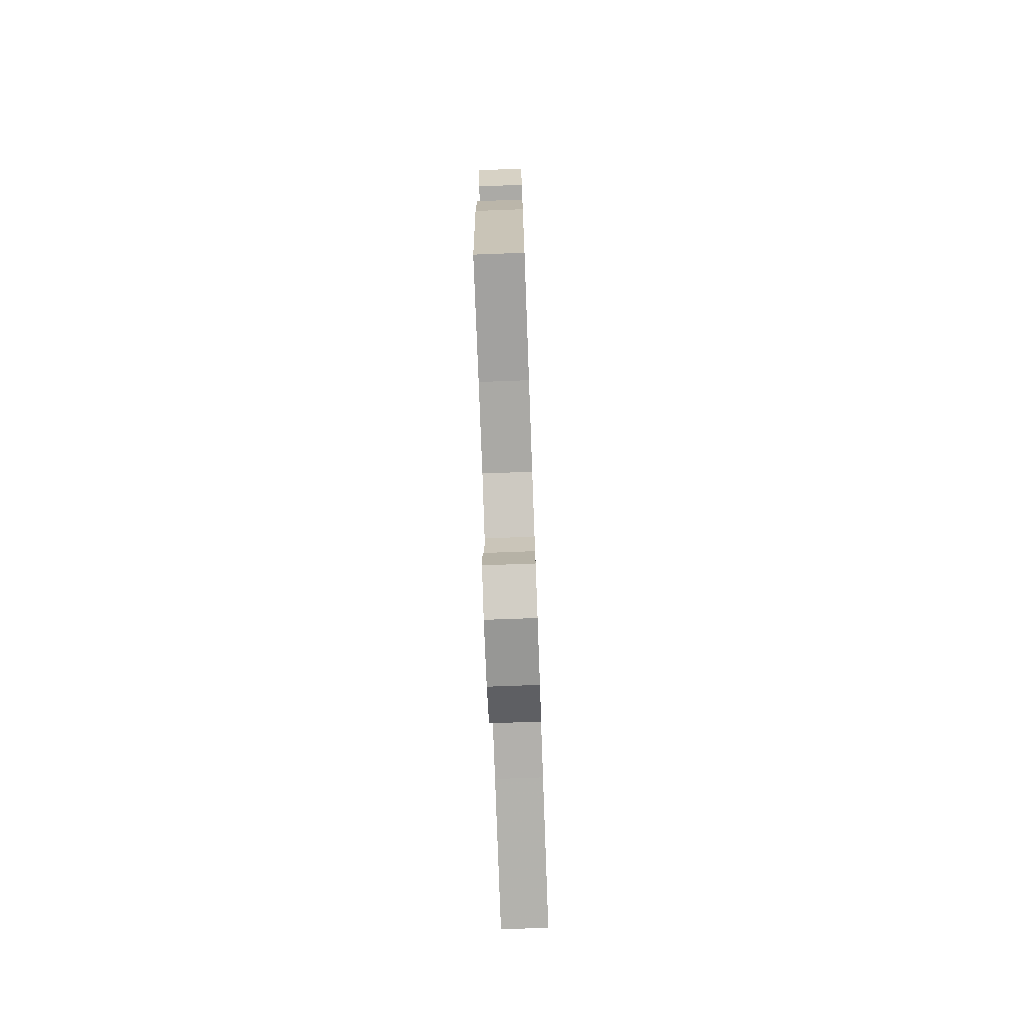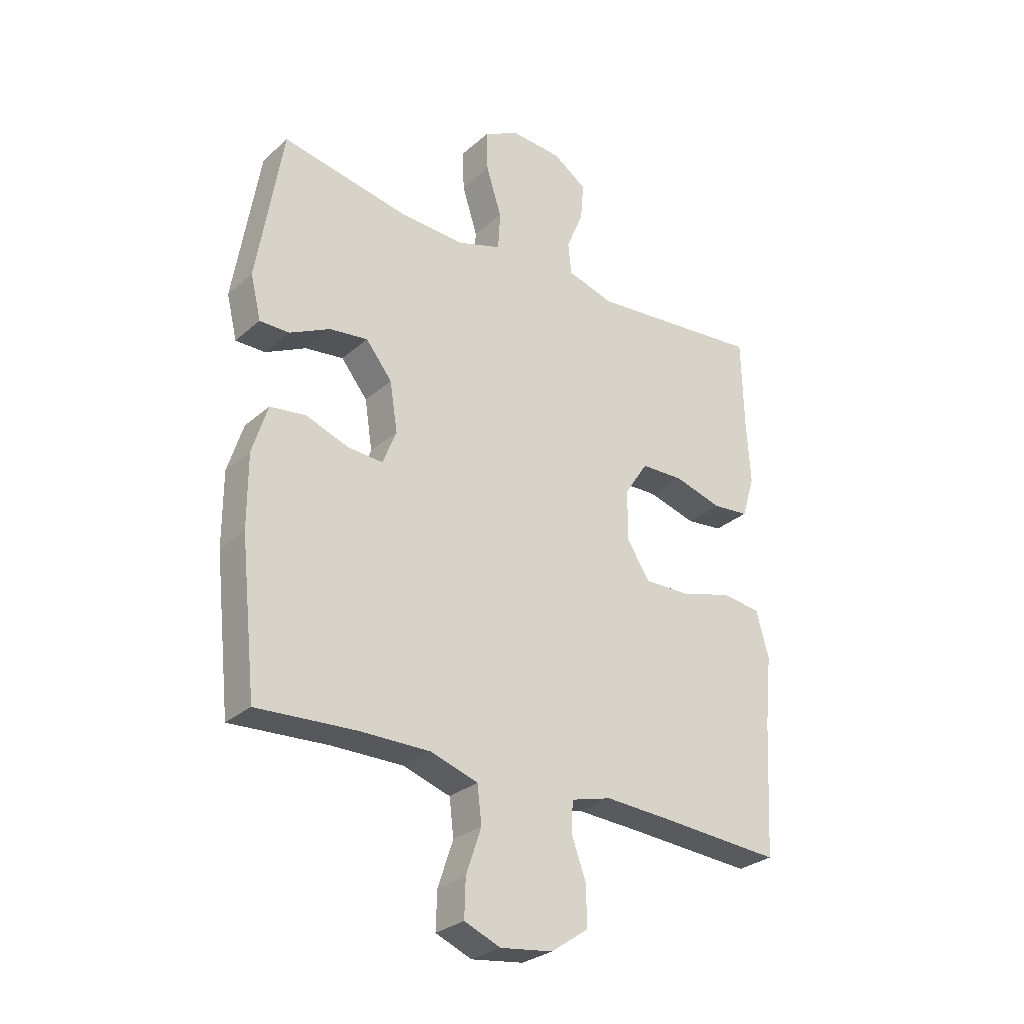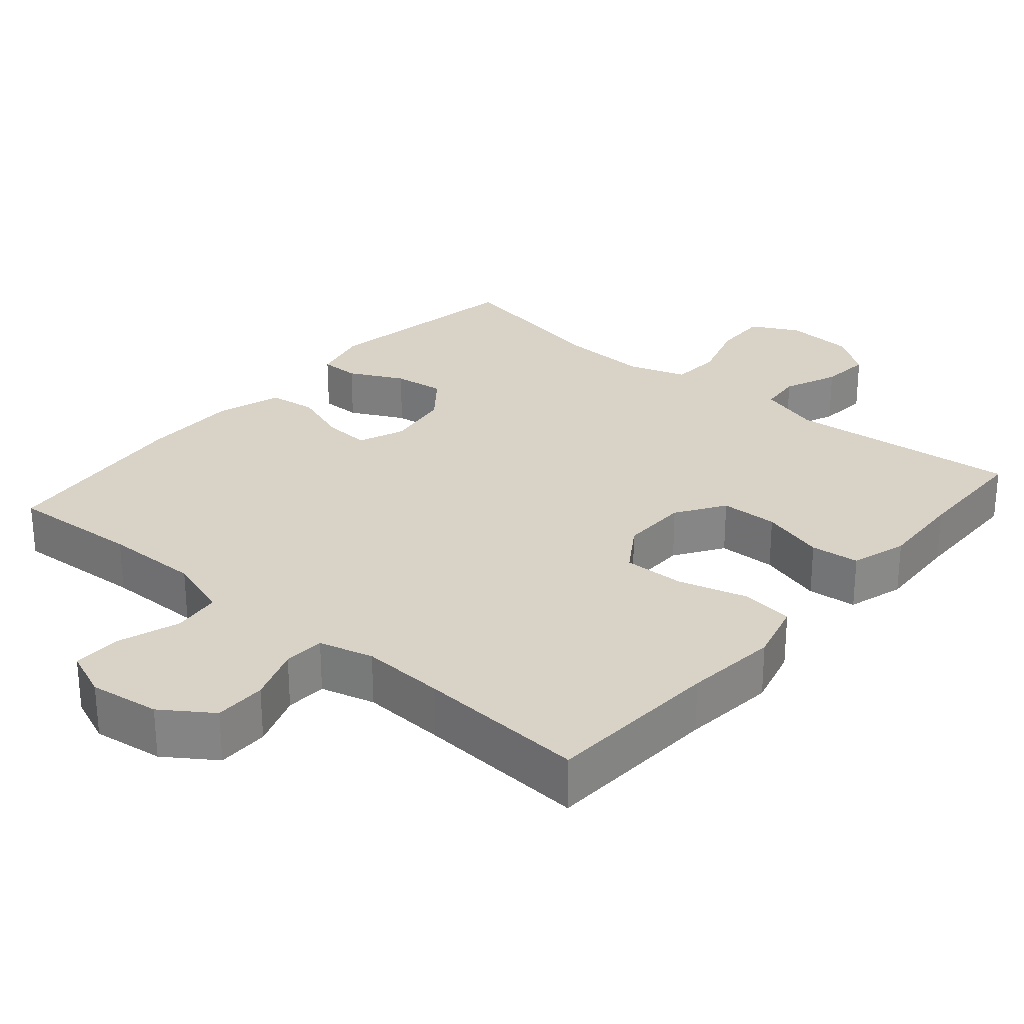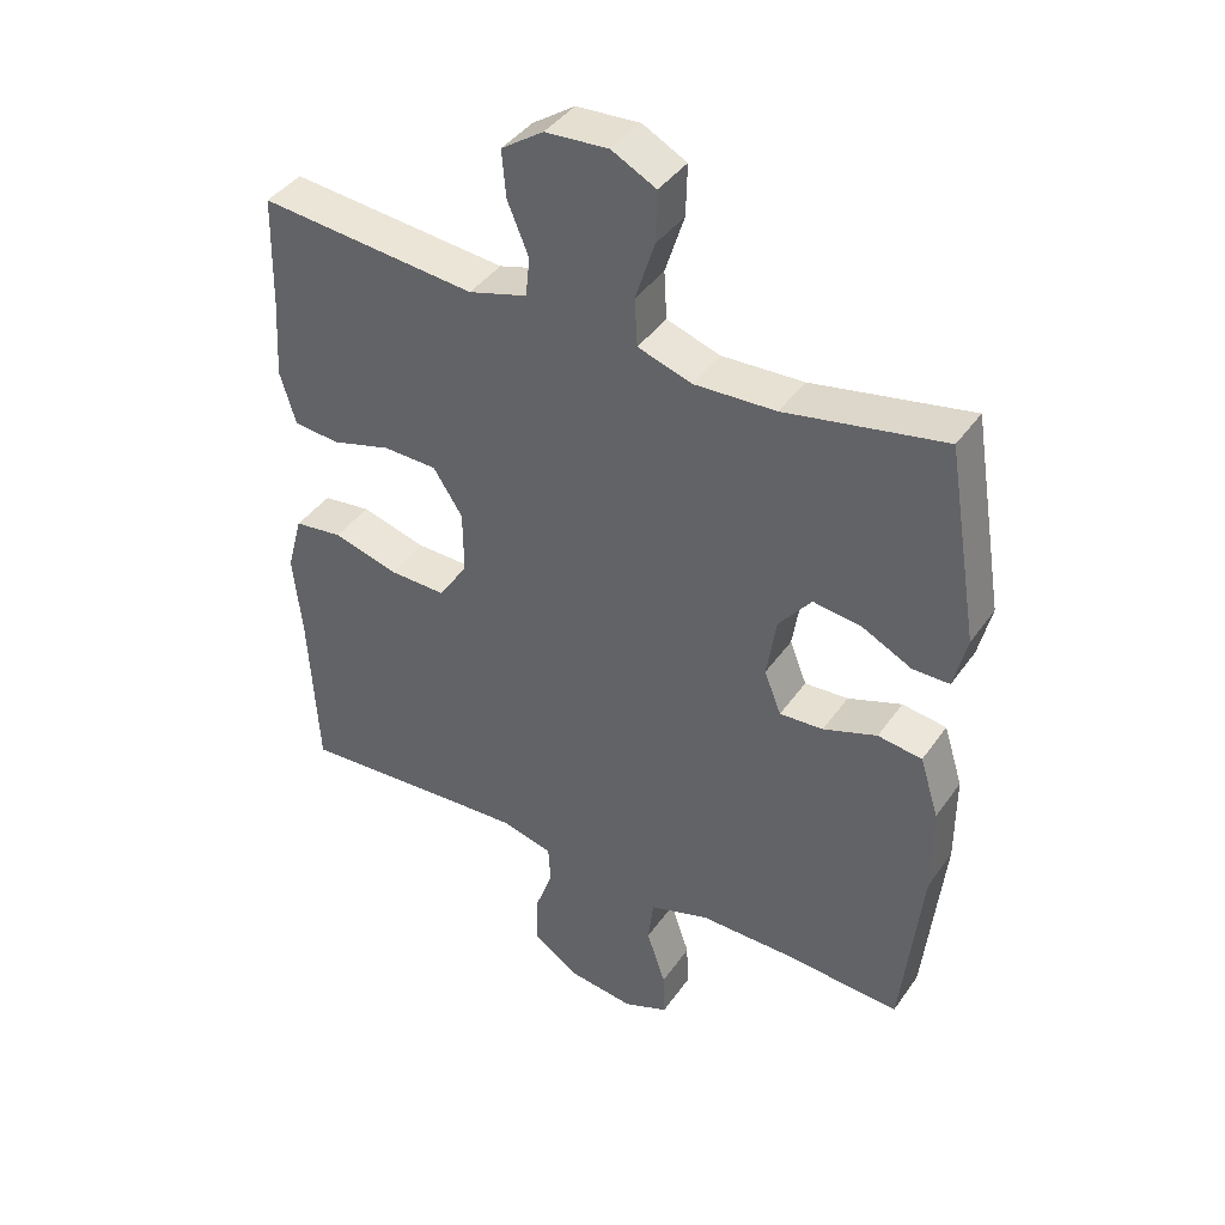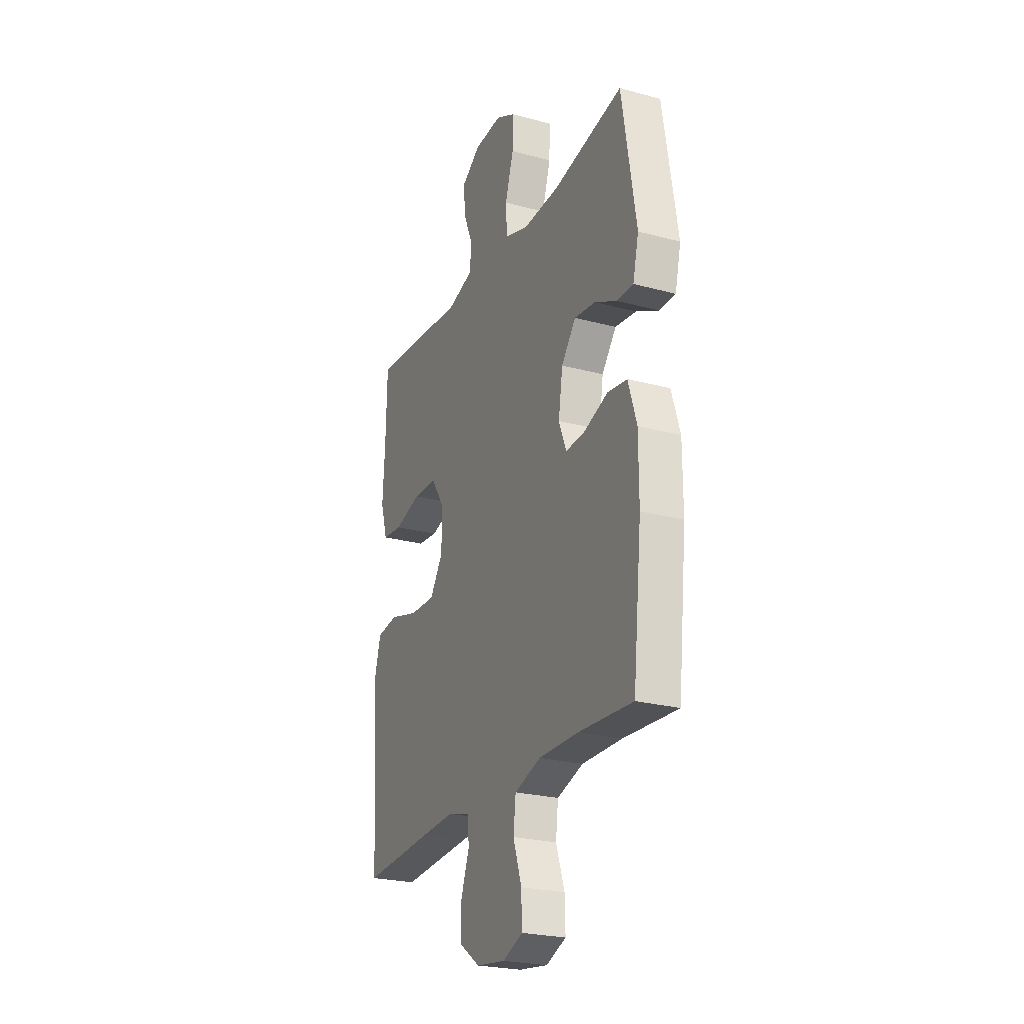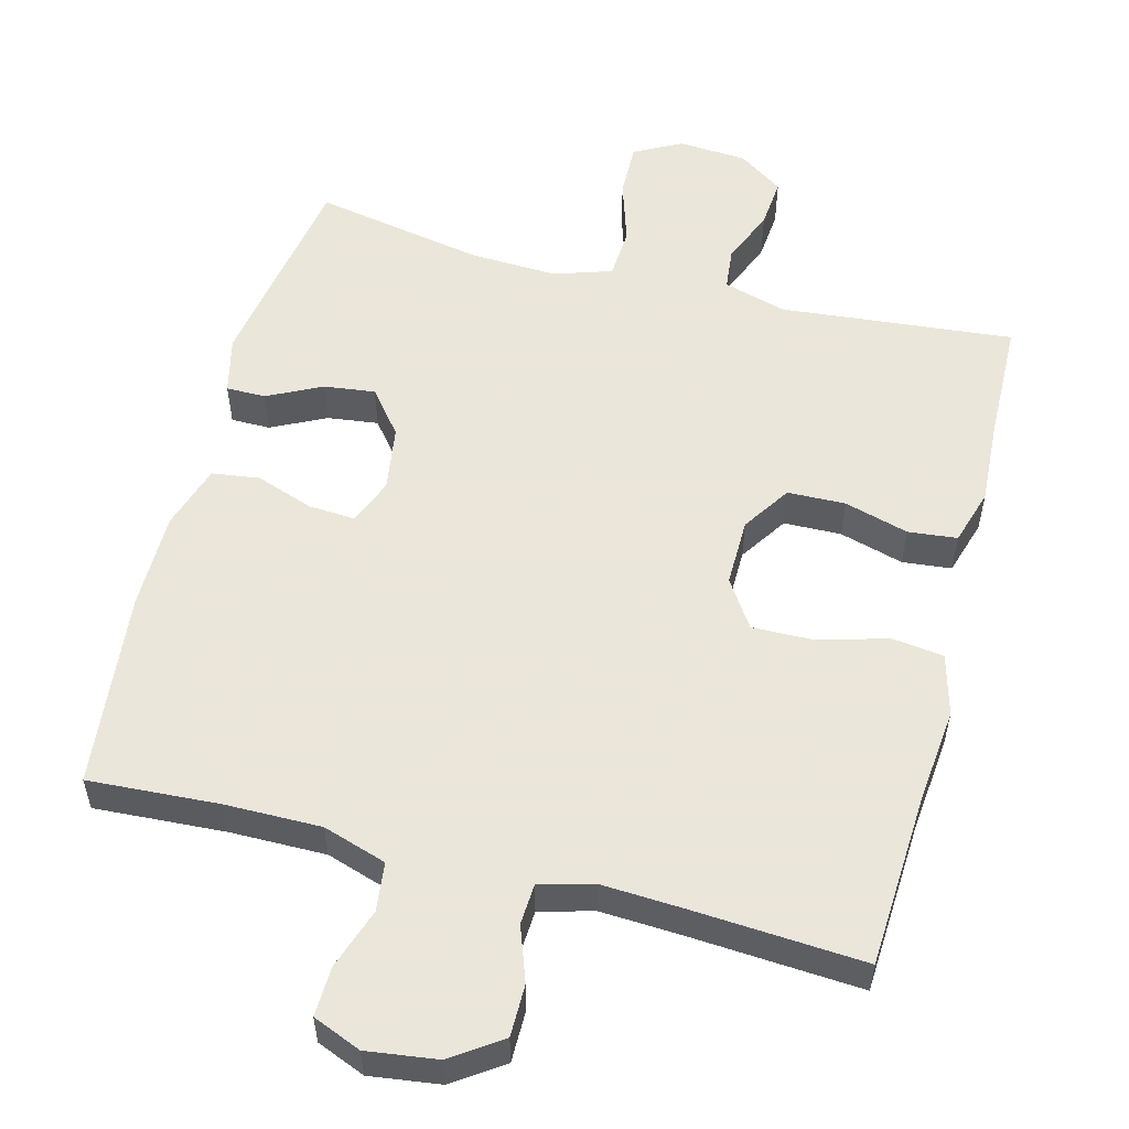
<metadata>
{"format":"obj","ext":"obj","renderer":"f3d","projection":"perspective","resolution":1024,"background":"white","views":[{"elev":-75.7,"azim":92.1,"up":"+Z"},{"elev":-28.8,"azim":142.1,"up":"+Z"},{"elev":27.8,"azim":-139.4,"up":"+Y"},{"elev":41.0,"azim":31.8,"up":"+Z"},{"elev":-24.5,"azim":66.1,"up":"+Z"},{"elev":55.0,"azim":-165.3,"up":"+Y"}]}
</metadata>
<code>
v 0.5 0.07 0.5
v 0.547 0.07 0.215
v 0.528 0.07 0.136
v 0.474 0.07 0.136
v 0.4 0.07 0.173
v 0.33 0.07 0.182
v 0.282 0.07 0.122
v 0.268 0.07 0.032
v 0.293 0.07 -0.031
v 0.357 0.07 -0.027
v 0.436 0.07 0.001
v 0.501 0.07 -0.008
v 0.529 0.07 -0.097
v 0.529 0.07 -0.23
v 0.5 0.07 -0.5
v 0.321 0.07 -0.489
v 0.19 0.07 -0.488
v 0.103 0.07 -0.516
v 0.095 0.07 -0.583
v 0.123 0.07 -0.666
v 0.125 0.07 -0.734
v 0.059 0.07 -0.761
v -0.037 0.07 -0.748
v -0.105 0.07 -0.701
v -0.105 0.07 -0.63
v -0.078 0.07 -0.555
v -0.081 0.07 -0.499
v -0.155 0.07 -0.479
v -0.269 0.07 -0.485
v -0.5 0.07 -0.5
v -0.513 0.07 -0.259
v -0.526 0.07 -0.131
v -0.503 0.07 -0.047
v -0.432 0.07 -0.038
v -0.337 0.07 -0.065
v -0.253 0.07 -0.067
v -0.21 0.07 -0.002
v -0.211 0.07 0.091
v -0.254 0.07 0.157
v -0.333 0.07 0.159
v -0.421 0.07 0.134
v -0.488 0.07 0.141
v -0.511 0.07 0.218
v -0.504 0.07 0.335
v -0.5 0.07 0.5
v -0.181 0.07 0.469
v -0.095 0.07 0.494
v -0.089 0.07 0.552
v -0.12 0.07 0.627
v -0.126 0.07 0.696
v -0.064 0.07 0.738
v 0.029 0.07 0.744
v 0.094 0.07 0.71
v 0.092 0.07 0.635
v 0.064 0.07 0.547
v 0.068 0.07 0.477
v 0.147 0.07 0.451
v 0.267 0.07 0.456
v 0.5 0 0.5
v 0.547 0 0.215
v 0.528 0 0.136
v 0.474 0 0.136
v 0.4 0 0.173
v 0.33 0 0.182
v 0.282 0 0.122
v 0.268 0 0.032
v 0.293 0 -0.031
v 0.357 0 -0.027
v 0.436 0 0.001
v 0.501 0 -0.008
v 0.529 0 -0.097
v 0.529 0 -0.23
v 0.5 0 -0.5
v 0.321 0 -0.489
v 0.19 0 -0.488
v 0.103 0 -0.516
v 0.095 0 -0.583
v 0.123 0 -0.666
v 0.125 0 -0.734
v 0.059 0 -0.761
v -0.037 0 -0.748
v -0.105 0 -0.701
v -0.105 0 -0.63
v -0.078 0 -0.555
v -0.081 0 -0.499
v -0.155 0 -0.479
v -0.269 0 -0.485
v -0.5 0 -0.5
v -0.513 0 -0.259
v -0.526 0 -0.131
v -0.503 0 -0.047
v -0.432 0 -0.038
v -0.337 0 -0.065
v -0.253 0 -0.067
v -0.21 0 -0.002
v -0.211 0 0.091
v -0.254 0 0.157
v -0.333 0 0.159
v -0.421 0 0.134
v -0.488 0 0.141
v -0.511 0 0.218
v -0.504 0 0.335
v -0.5 0 0.5
v -0.181 0 0.469
v -0.095 0 0.494
v -0.089 0 0.552
v -0.12 0 0.627
v -0.126 0 0.696
v -0.064 0 0.738
v 0.029 0 0.744
v 0.094 0 0.71
v 0.092 0 0.635
v 0.064 0 0.547
v 0.068 0 0.477
v 0.147 0 0.451
v 0.267 0 0.456
f 53 54 55
f 52 53 55
f 51 52 55
f 50 51 55
f 49 50 55
f 48 49 55
f 47 48 55 56
f 46 47 56 57
f 44 45 46
f 44 46 57
f 43 44 57
f 42 43 57
f 41 42 57
f 40 41 57
f 33 34 35
f 32 33 35
f 31 32 35
f 31 35 36
f 30 31 36
f 29 30 36
f 28 29 36 37
f 24 25 26
f 23 24 26
f 22 23 26
f 21 22 26
f 20 21 26
f 19 20 26
f 18 19 26 27
f 28 37 38
f 27 28 38
f 18 27 38
f 17 18 38
f 14 15 16
f 13 14 16
f 12 13 16
f 11 12 16
f 10 11 16
f 3 4 5
f 2 3 5
f 1 2 5
f 58 1 5
f 58 5 6
f 57 58 6
f 40 57 6
f 39 40 6
f 38 39 6 7
f 9 10 16 17
f 8 9 17 38
f 7 8 38
f 113 112 111
f 113 111 110
f 113 110 109
f 113 109 108
f 113 108 107
f 113 107 106
f 114 113 106 105
f 115 114 105 104
f 104 103 102
f 115 104 102
f 115 102 101
f 115 101 100
f 115 100 99
f 115 99 98
f 93 92 91
f 93 91 90
f 93 90 89
f 94 93 89
f 94 89 88
f 94 88 87
f 95 94 87 86
f 84 83 82
f 84 82 81
f 84 81 80
f 84 80 79
f 84 79 78
f 84 78 77
f 85 84 77 76
f 96 95 86
f 96 86 85
f 96 85 76
f 96 76 75
f 74 73 72
f 74 72 71
f 74 71 70
f 74 70 69
f 74 69 68
f 63 62 61
f 63 61 60
f 63 60 59
f 63 59 116
f 64 63 116
f 64 116 115
f 64 115 98
f 64 98 97
f 65 64 97 96
f 75 74 68 67
f 96 75 67 66
f 96 66 65
f 1 59 60 2
f 2 60 61 3
f 3 61 62 4
f 4 62 63 5
f 5 63 64 6
f 6 64 65 7
f 7 65 66 8
f 8 66 67 9
f 9 67 68 10
f 10 68 69 11
f 11 69 70 12
f 12 70 71 13
f 13 71 72 14
f 14 72 73 15
f 15 73 74 16
f 16 74 75 17
f 17 75 76 18
f 18 76 77 19
f 19 77 78 20
f 20 78 79 21
f 21 79 80 22
f 22 80 81 23
f 23 81 82 24
f 24 82 83 25
f 25 83 84 26
f 26 84 85 27
f 27 85 86 28
f 28 86 87 29
f 29 87 88 30
f 30 88 89 31
f 31 89 90 32
f 32 90 91 33
f 33 91 92 34
f 34 92 93 35
f 35 93 94 36
f 36 94 95 37
f 37 95 96 38
f 38 96 97 39
f 39 97 98 40
f 40 98 99 41
f 41 99 100 42
f 42 100 101 43
f 43 101 102 44
f 44 102 103 45
f 45 103 104 46
f 46 104 105 47
f 47 105 106 48
f 48 106 107 49
f 49 107 108 50
f 50 108 109 51
f 51 109 110 52
f 52 110 111 53
f 53 111 112 54
f 54 112 113 55
f 55 113 114 56
f 56 114 115 57
f 57 115 116 58
f 58 116 59 1

</code>
